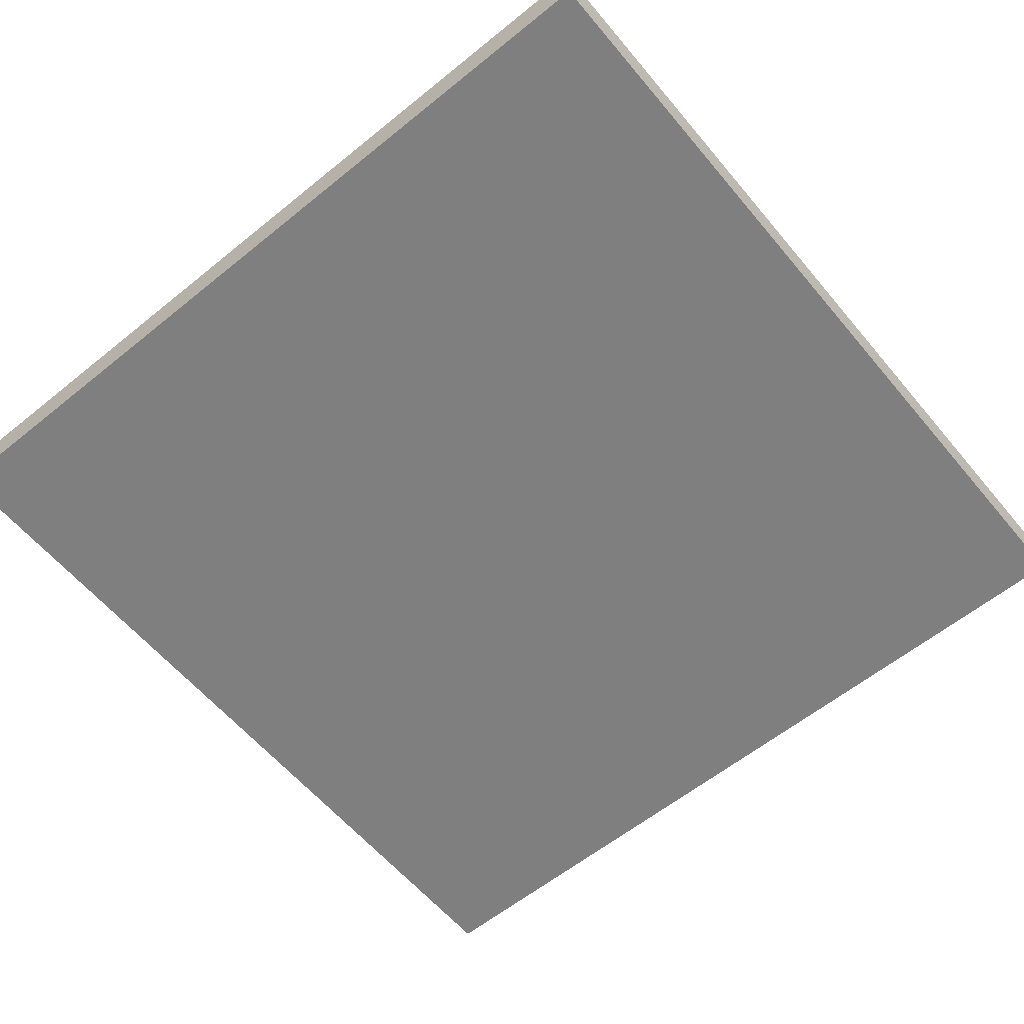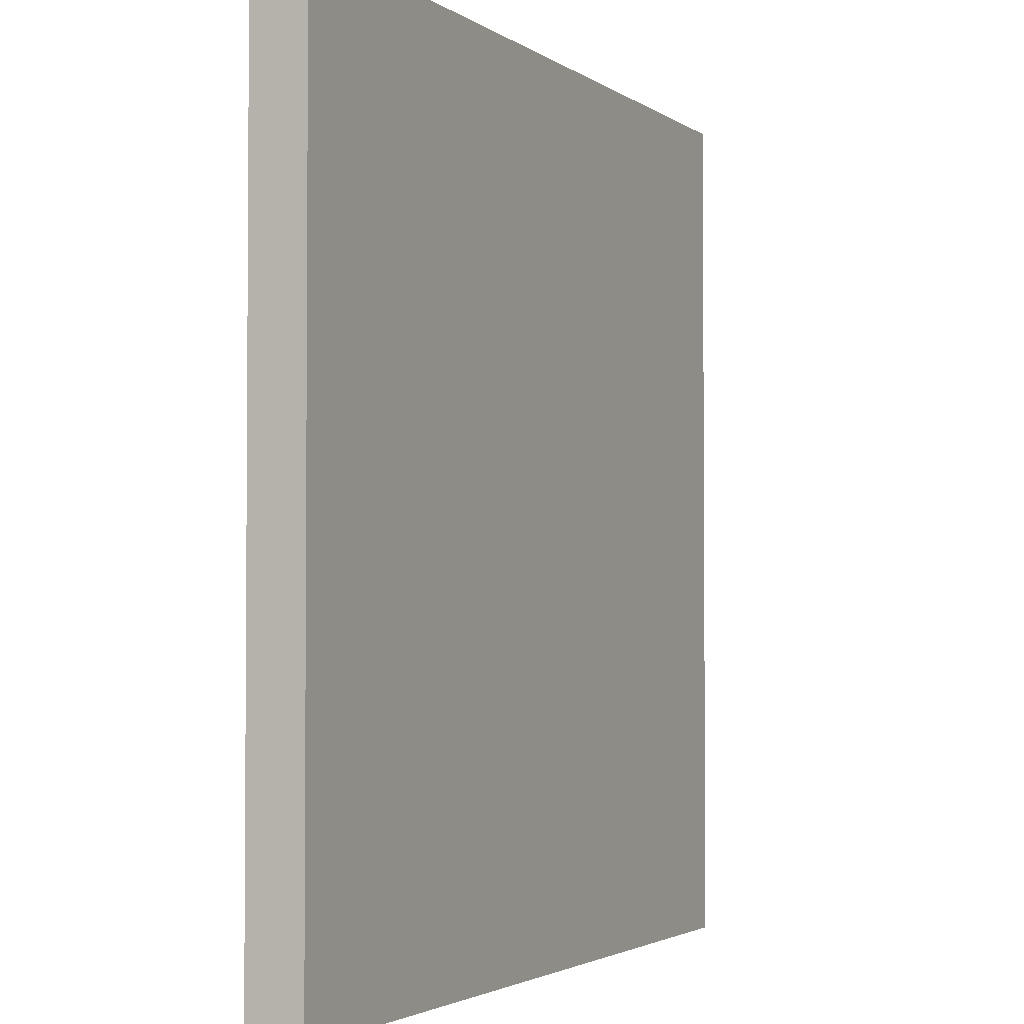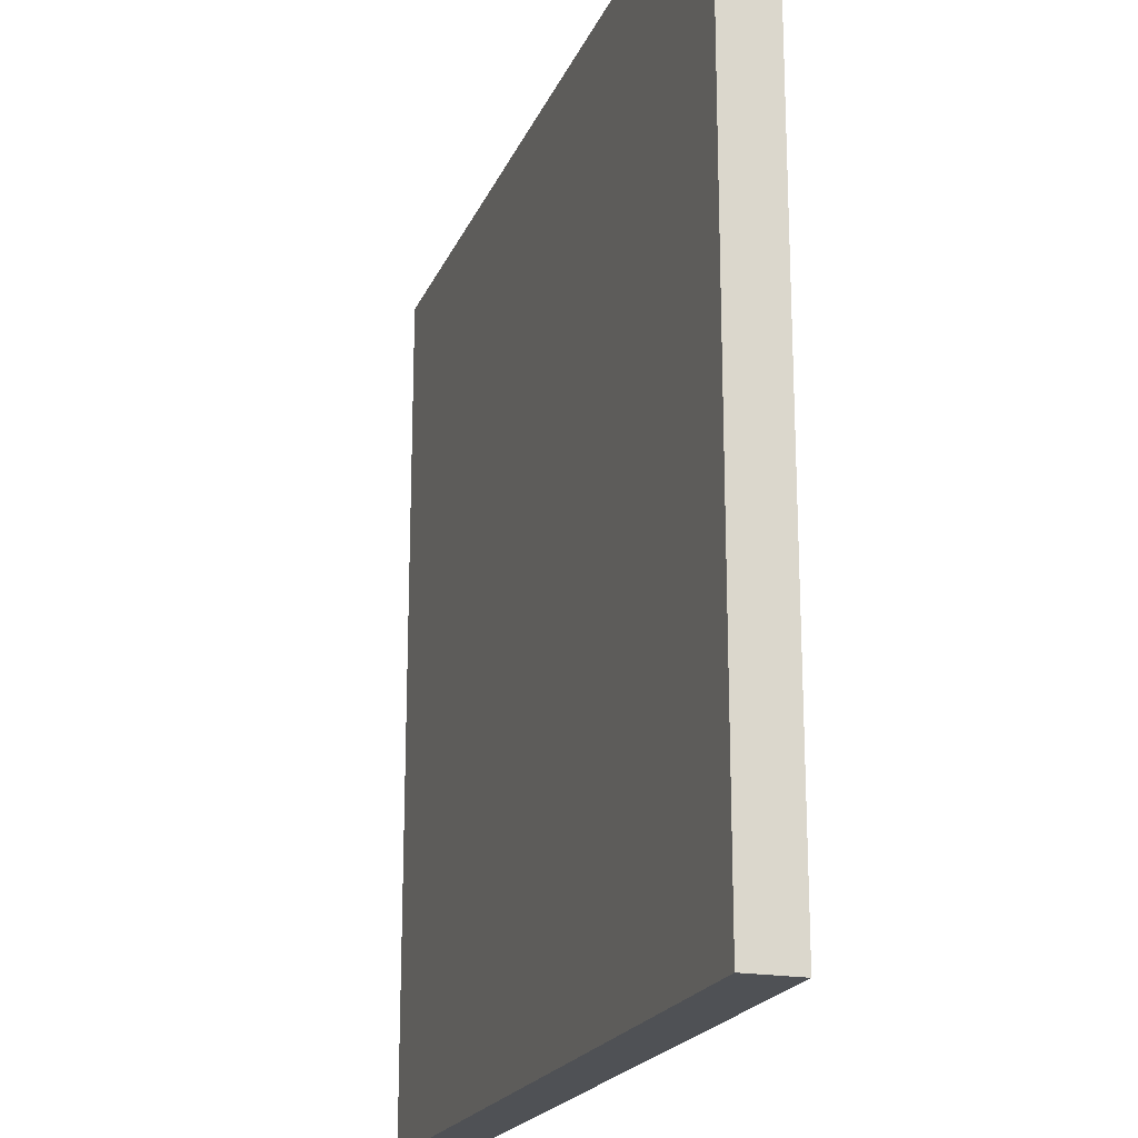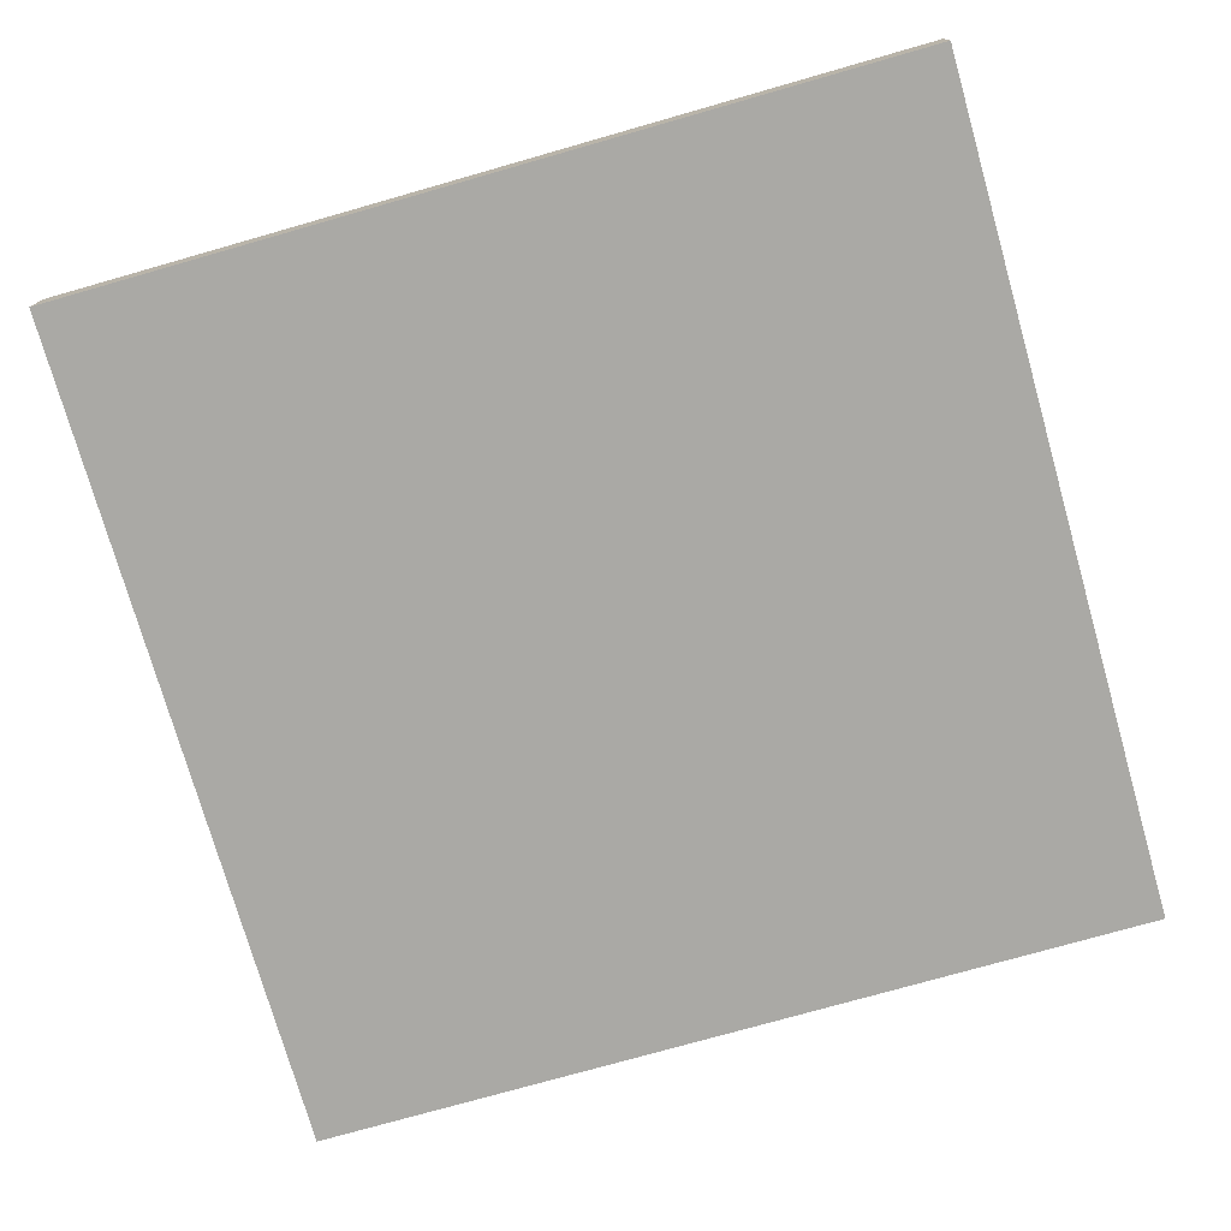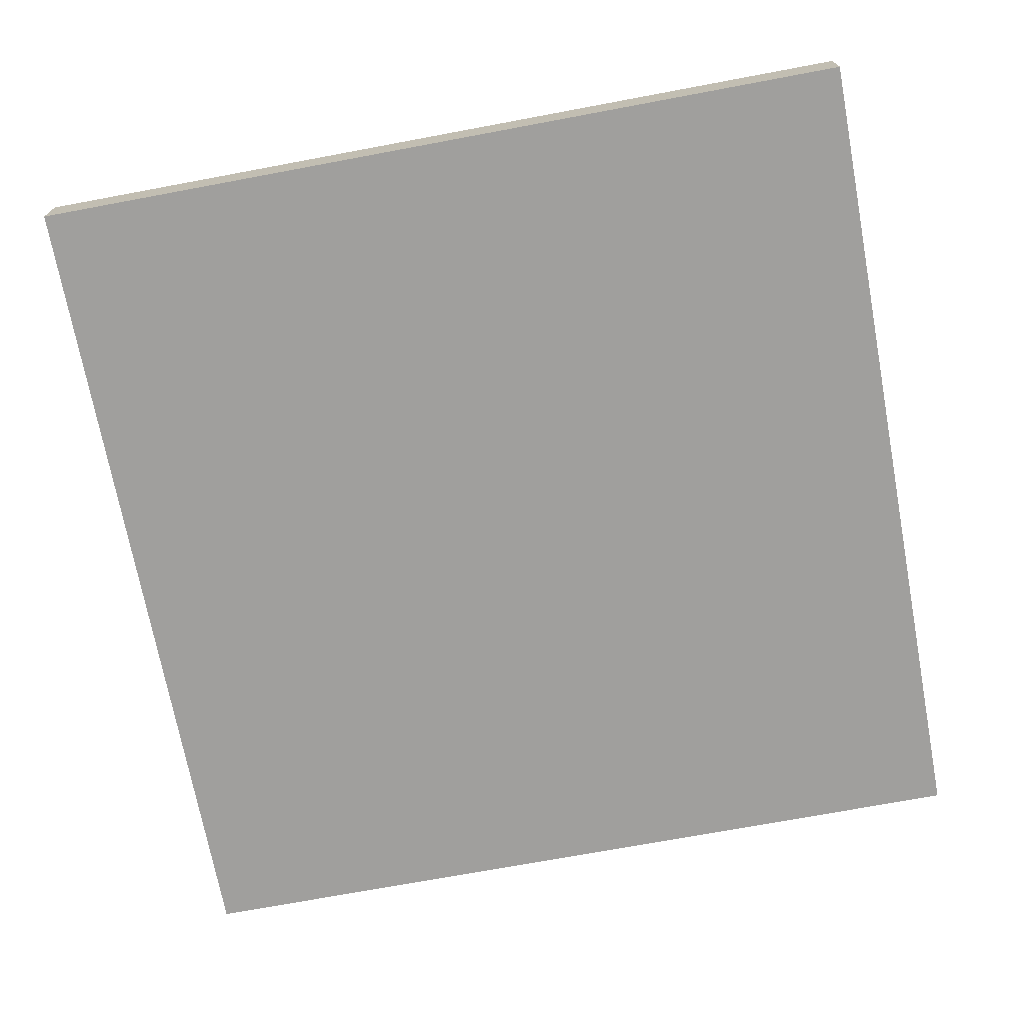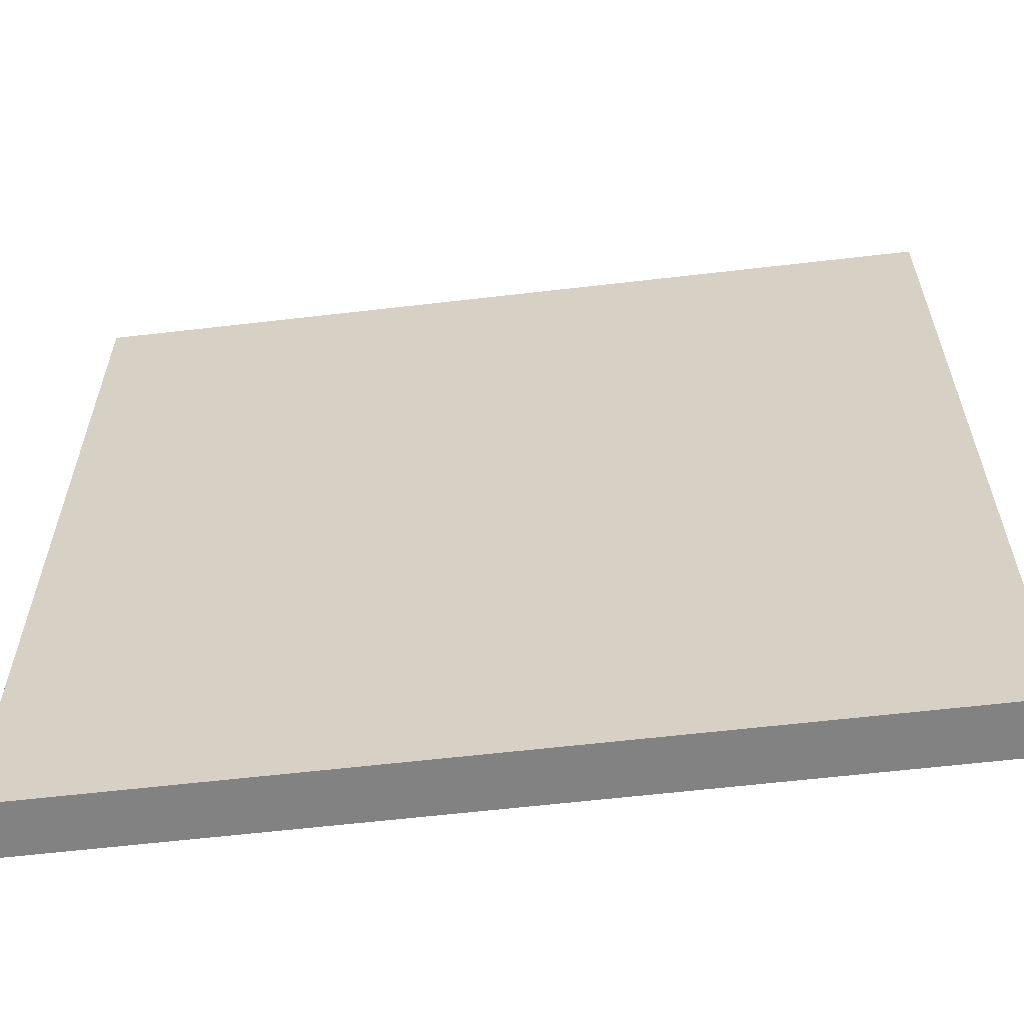
<metadata>
{"format":"obj","ext":"obj","renderer":"f3d","projection":"perspective","resolution":1024,"background":"white","views":[{"elev":-59.9,"azim":129.7,"up":"+Y"},{"elev":-2.6,"azim":115.3,"up":"+Z"},{"elev":-20.0,"azim":-108.0,"up":"+Z"},{"elev":-75.4,"azim":105.9,"up":"+Y"},{"elev":-71.3,"azim":10.6,"up":"+Y"},{"elev":-60.7,"azim":-173.2,"up":"+Z"}]}
</metadata>
<code>
o
v -1.6 9.6 -0.2
v -1.6 9.6 -3.4
v -1.6 9.8 -0.2
v -1.6 9.8 -3.4
v 1.6 9.6 -0.2
v 1.6 9.6 -3.4
v 1.6 9.8 -0.2
v 1.6 9.8 -3.4
v -1.6 9.6 -0.2
v -1.6 9.8 -0.2
v 1.6 9.6 -0.2
v 1.6 9.8 -0.2
v -1.6 9.6 -3.4
v -1.6 9.8 -3.4
v 1.6 9.6 -3.4
v 1.6 9.8 -3.4
v -1.6 9.6 -0.2
v 1.6 9.6 -0.2
v -1.6 9.6 -3.4
v 1.6 9.6 -3.4
v -1.6 9.8 -0.2
v 1.6 9.8 -0.2
v -1.6 9.8 -3.4
v 1.6 9.8 -3.4
f 3 2 1
f 4 2 3
f 5 6 7
f 7 6 8
f 11 10 9
f 12 10 11
f 13 14 15
f 15 14 16
f 19 18 17
f 20 18 19
f 21 22 23
f 23 22 24

</code>
